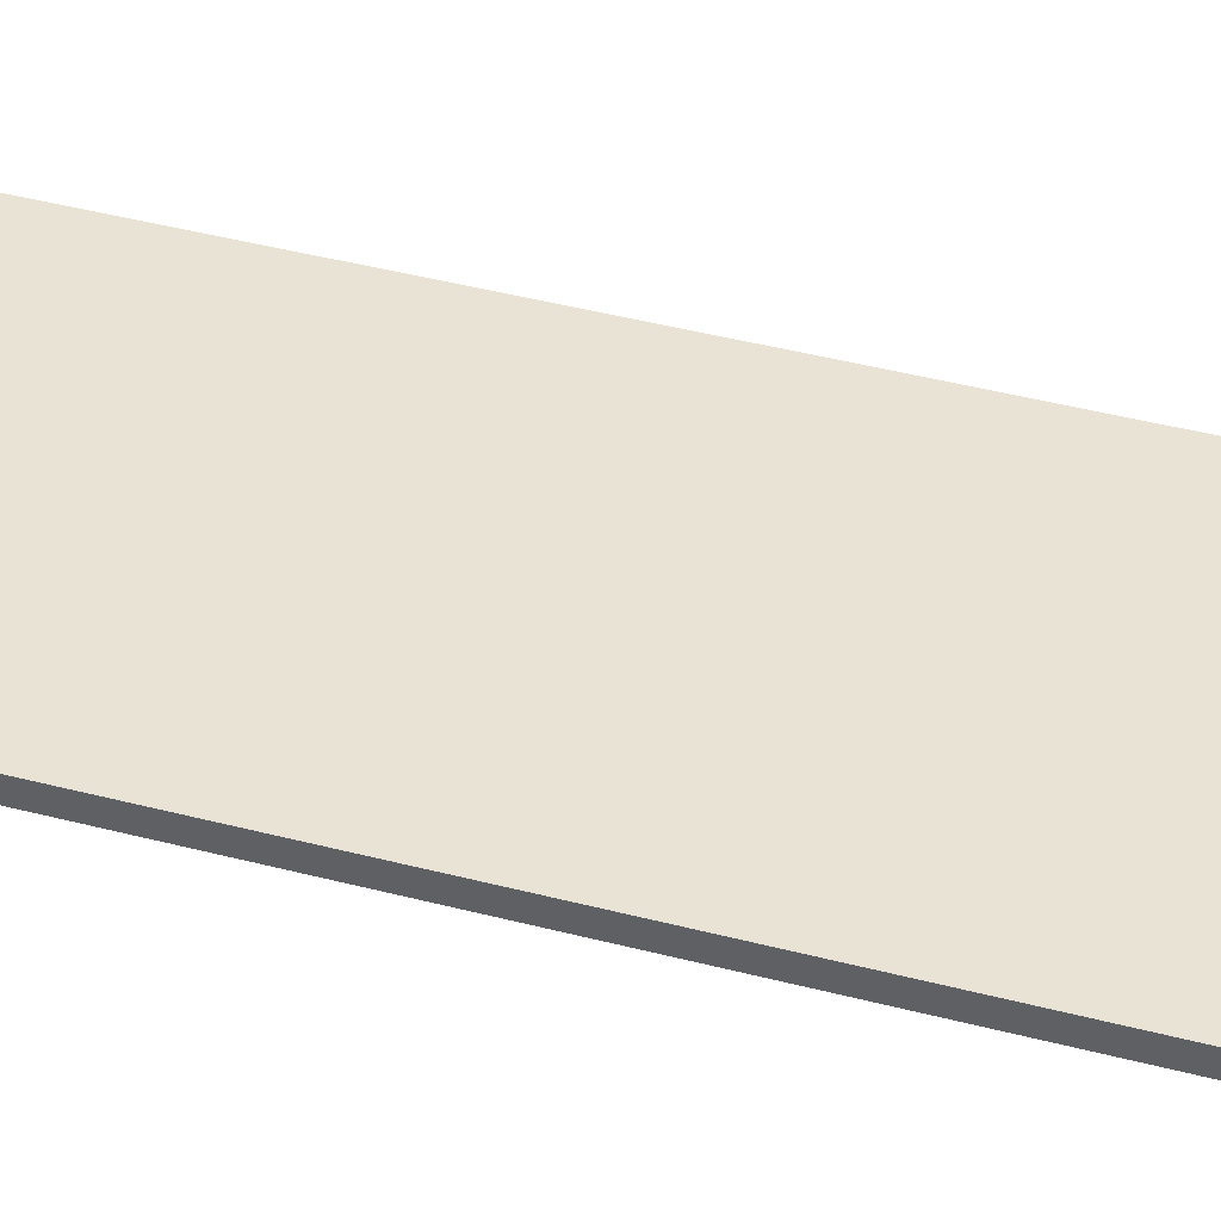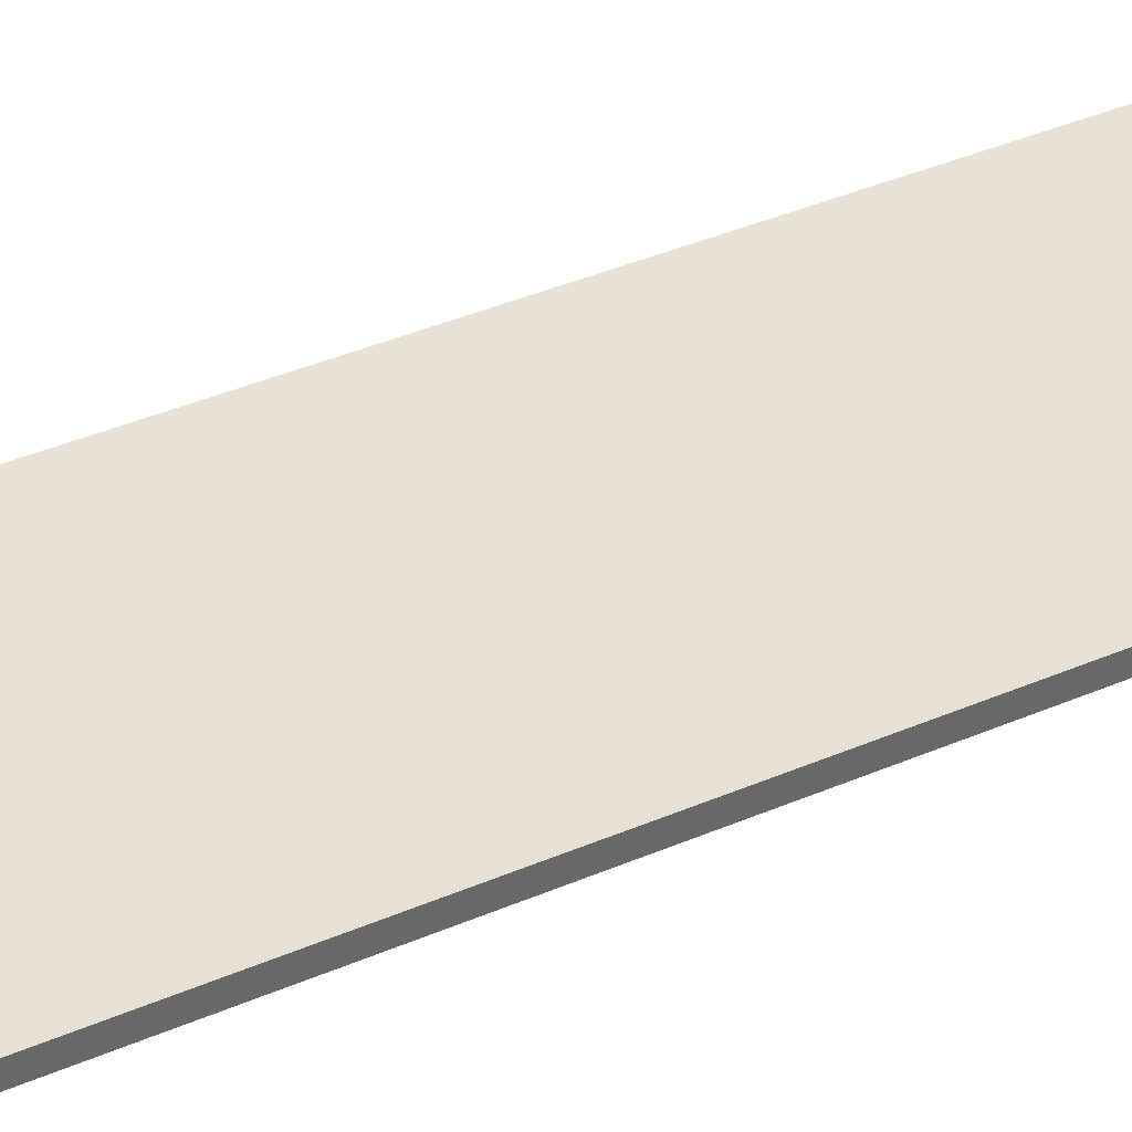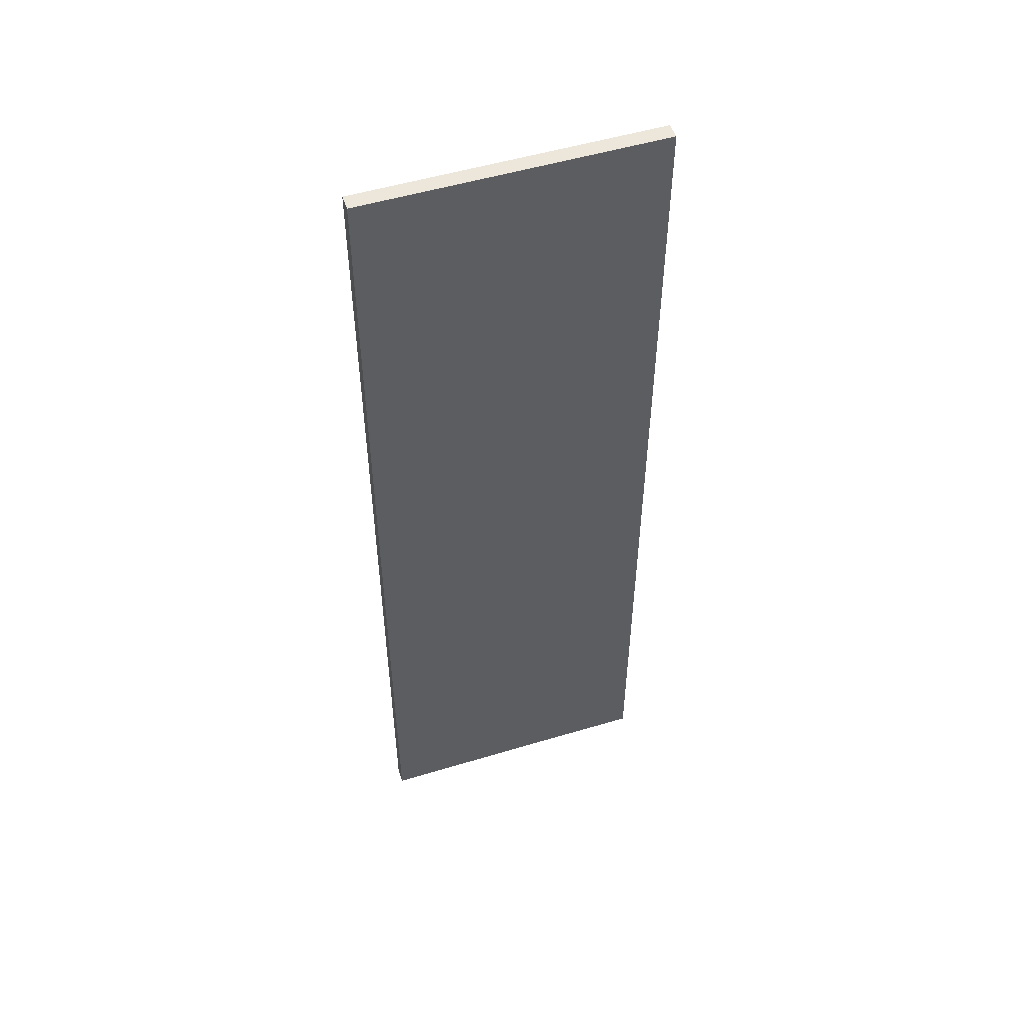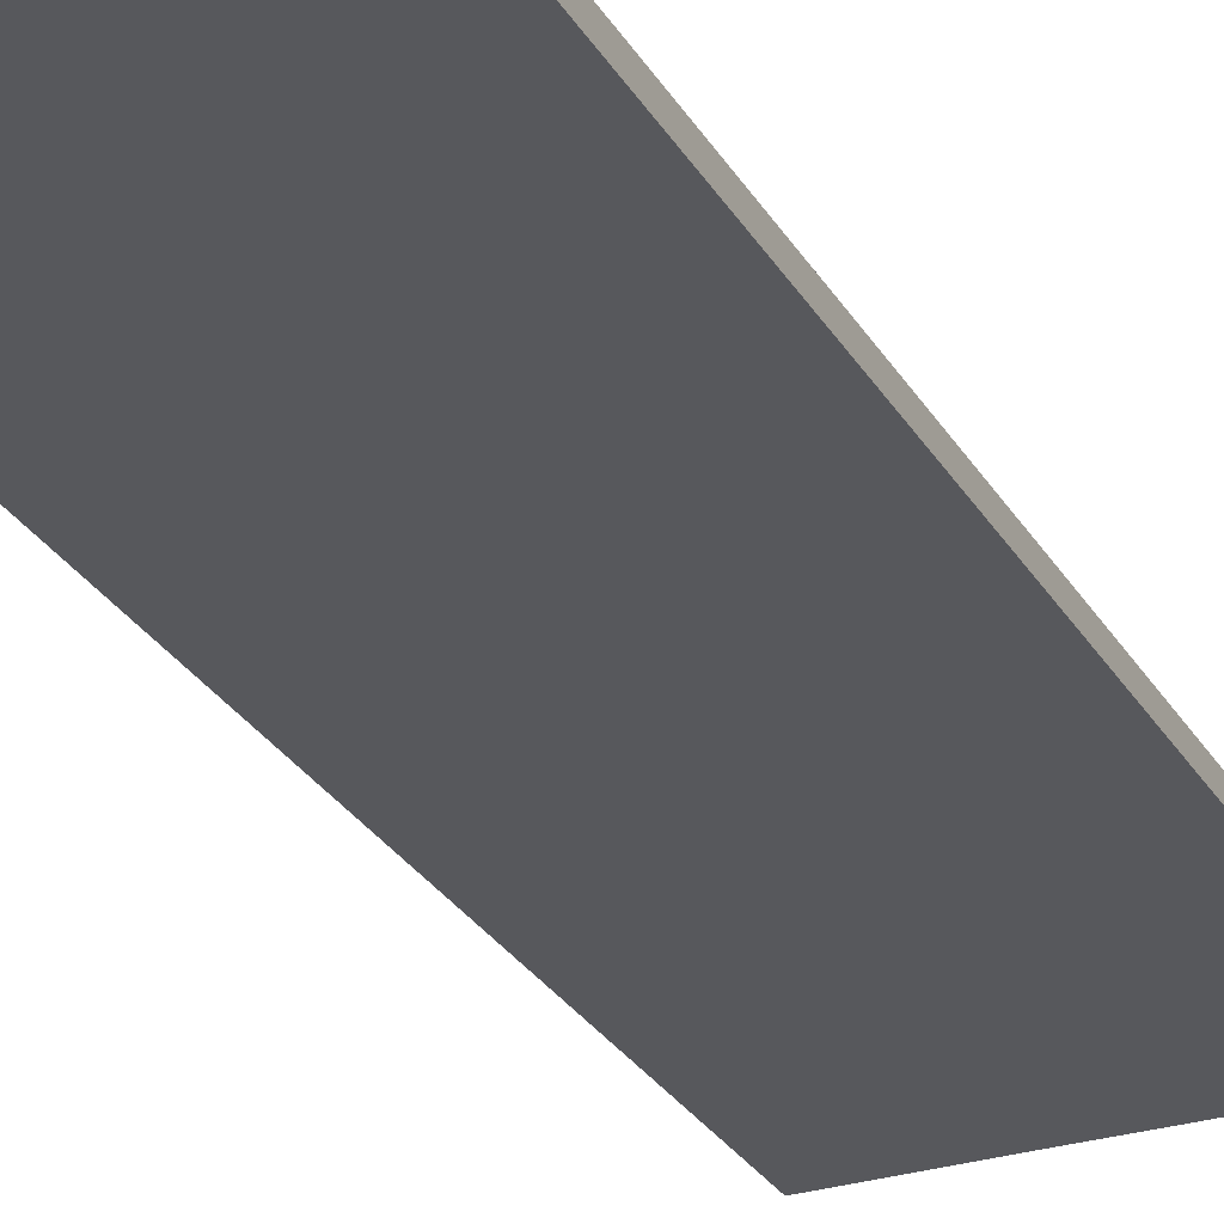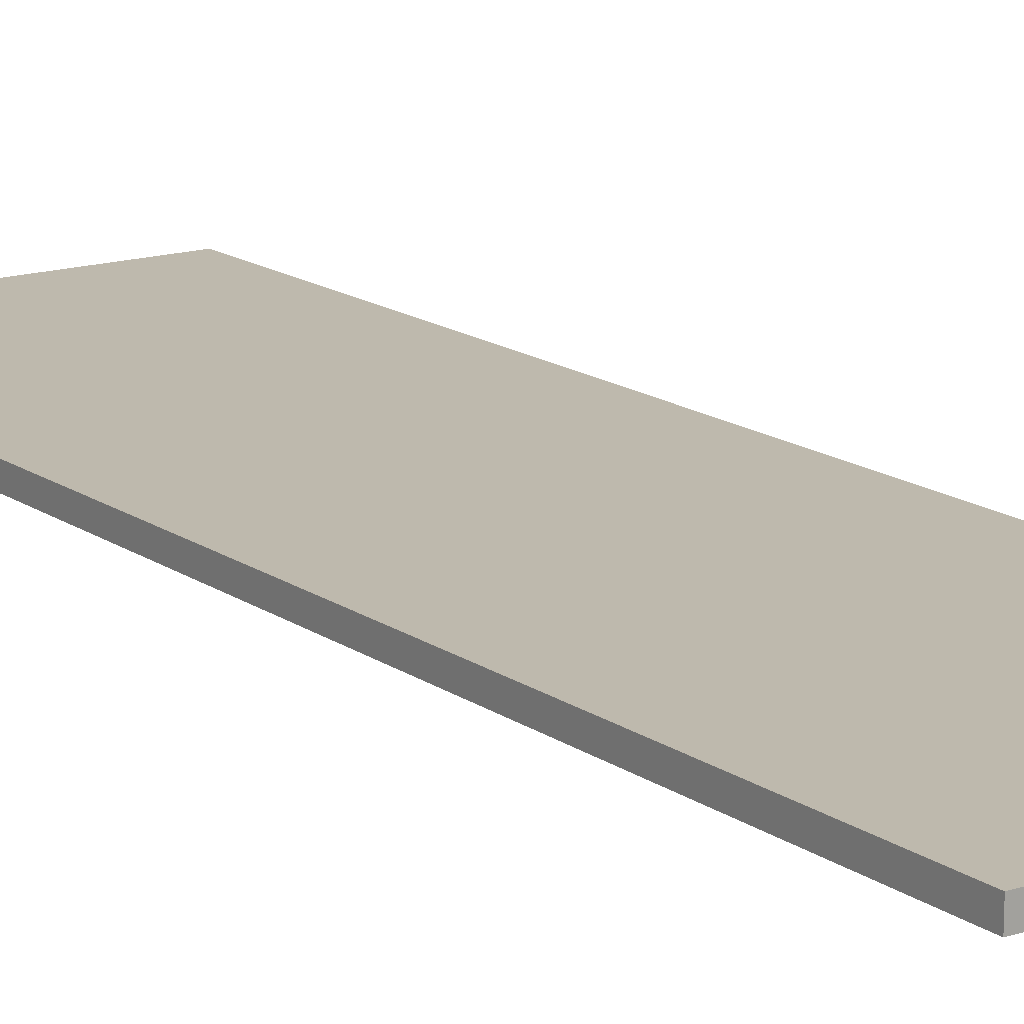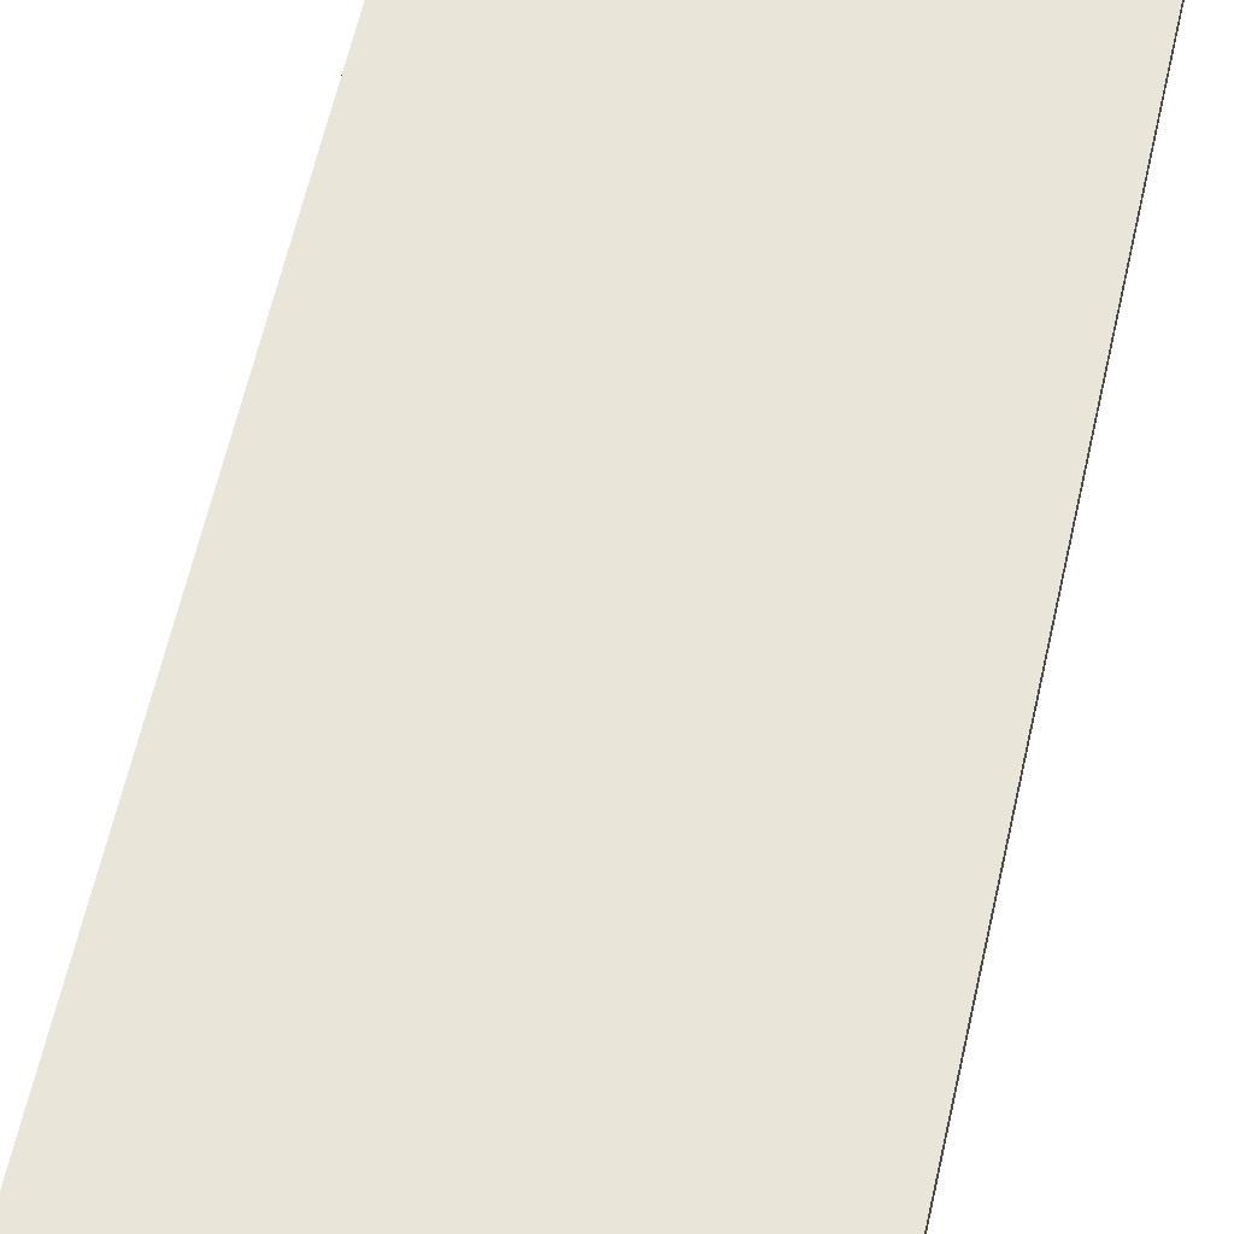
<metadata>
{"format":"obj","ext":"obj","renderer":"f3d","projection":"perspective","resolution":1024,"background":"white","views":[{"elev":42.2,"azim":-72.5,"up":"+Z"},{"elev":39.7,"azim":61.9,"up":"+Z"},{"elev":52.7,"azim":-17.9,"up":"+Y"},{"elev":-28.7,"azim":-154.9,"up":"+Z"},{"elev":15.3,"azim":145.3,"up":"+Z"},{"elev":57.8,"azim":12.3,"up":"+Z"}]}
</metadata>
<code>
o 664
v 2245 1879 17.01
v 2245 1879 17.01
v 2245 1879 17.01
v 2245 1879 17.01
v 2245 1879 17.01
v 2245 1879 17.01
v 2245 1879 17.01
v 2245 1879 17.01
v 2245 1879 17.01
v 2245 1879 17.01
v 2245 1879 17.01
v 2245 1879 17.01
v 2245 1879 17.01
v 2245 1879 17.01
v 2245 1879 17.01
v 2245 1879 17.01
v 2245 1879 17.01
v 2245 1879 17.01
v 2245 1879 17.01
v 2245 1879 17.01
v 2245 1879 17.01
v 2245 1879 17.01
v 2245 1879 17.01
v 2245 1879 17.01
v 2245 1879 17.01
v 2245 1879 17.01
v 2245 1879 17.01
v 2245 1879 17.01
v 2245 1879 17.01
v 2245 1879 17.01
v 2245 1879 17.01
v 2245 1879 17.01
f 1 2 3
f 4 5 3
f 1 6 7
f 6 2 8
f 9 8 10
f 11 10 12
f 7 13 14
f 15 16 13
f 17 12 18
f 19 16 18
f 19 2 20
f 19 5 21
f 17 22 21
f 23 22 18
f 1 22 20
f 24 5 20
f 24 25 3
f 26 27 23
f 24 27 28
f 28 27 26
f 29 30 25
f 31 25 30
f 31 30 13
f 32 13 30

</code>
